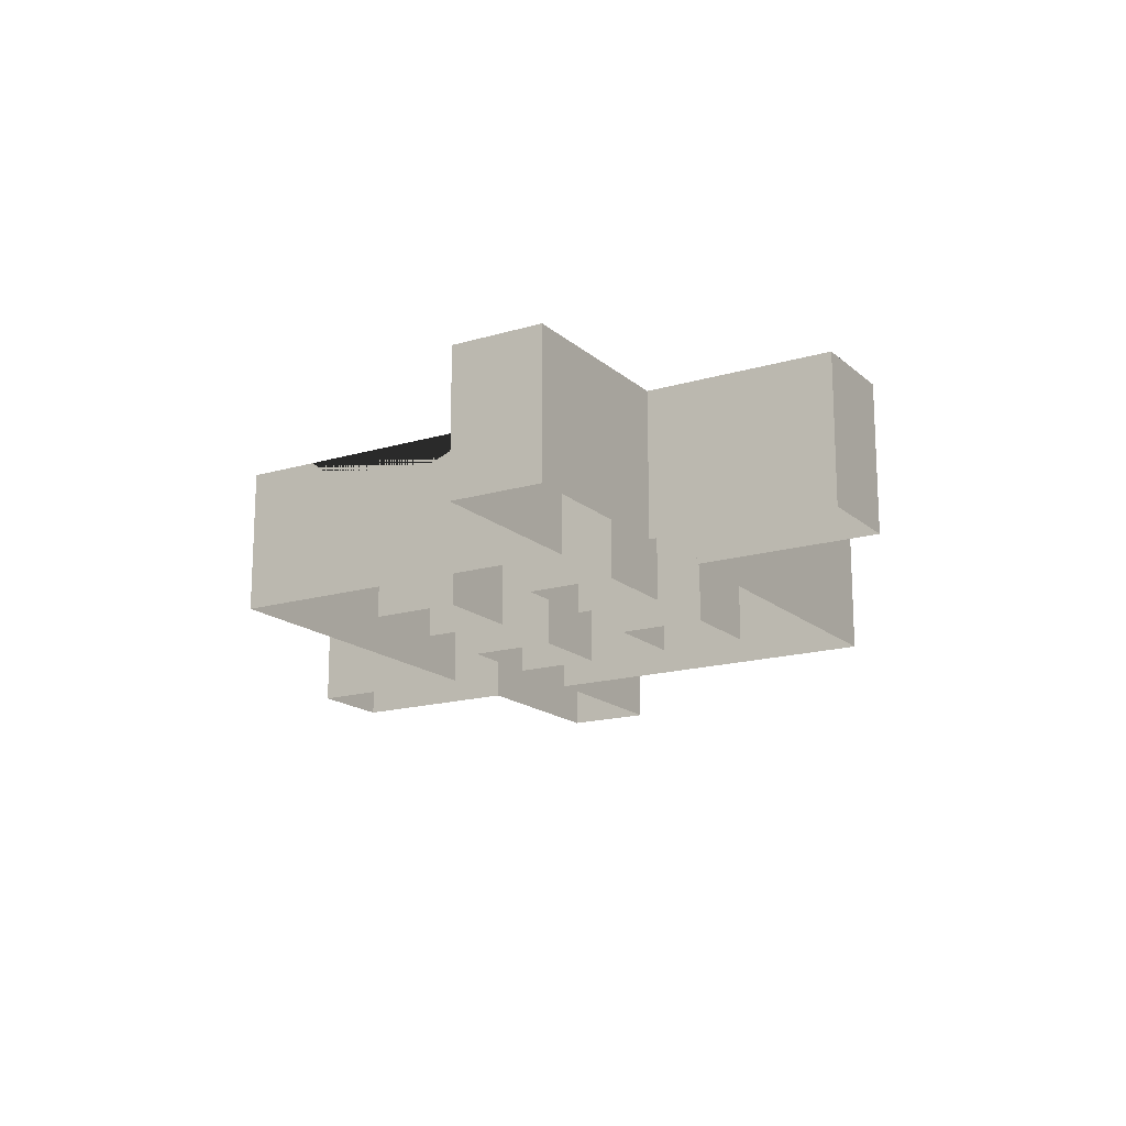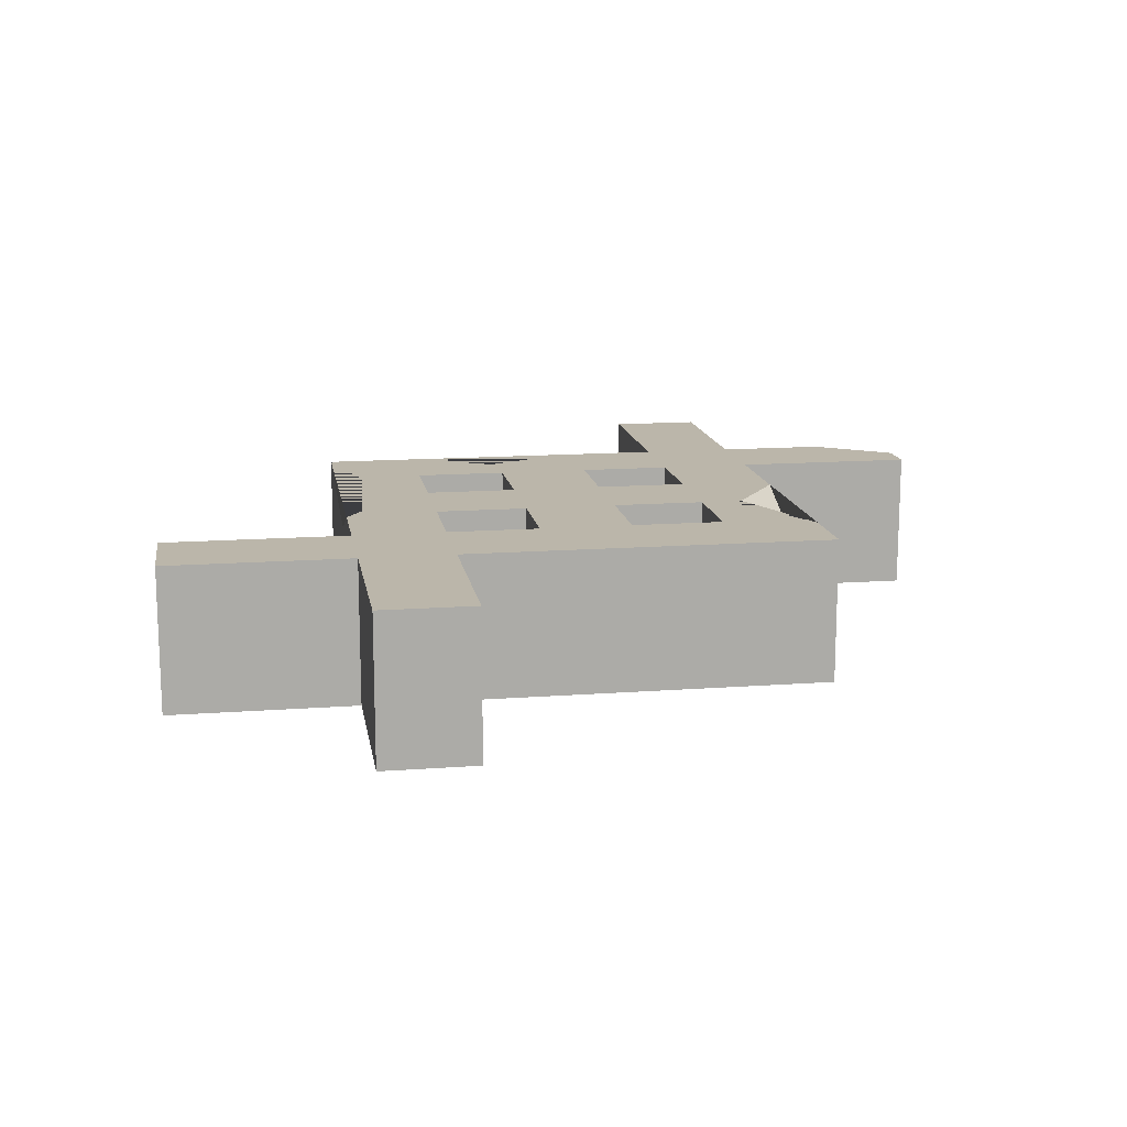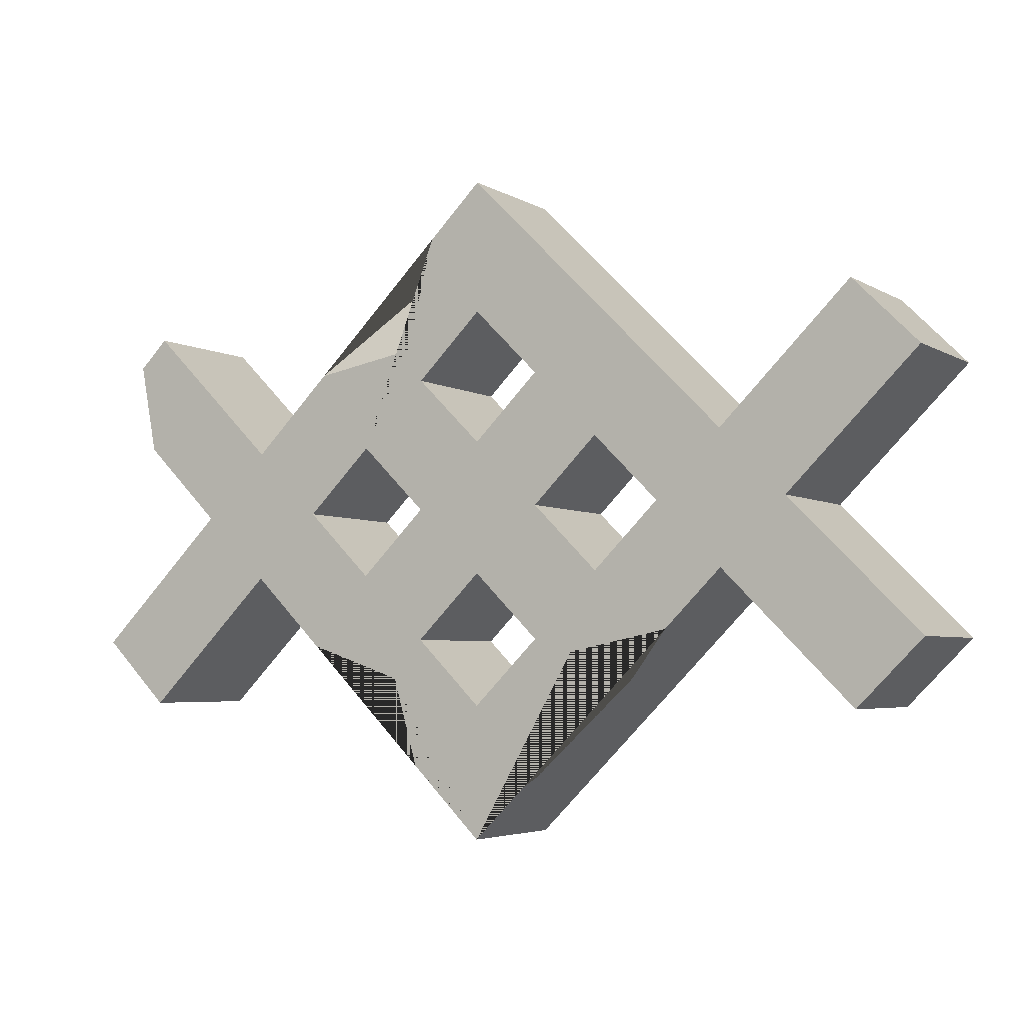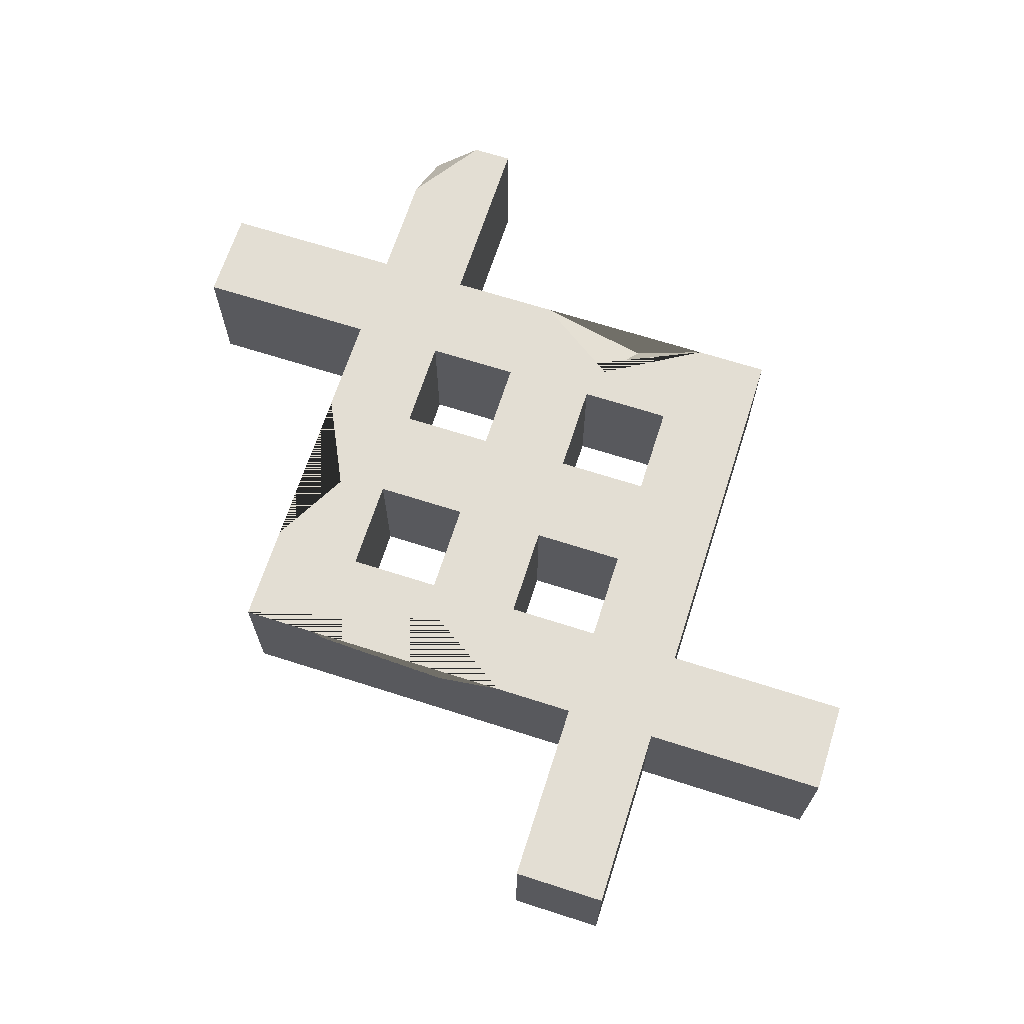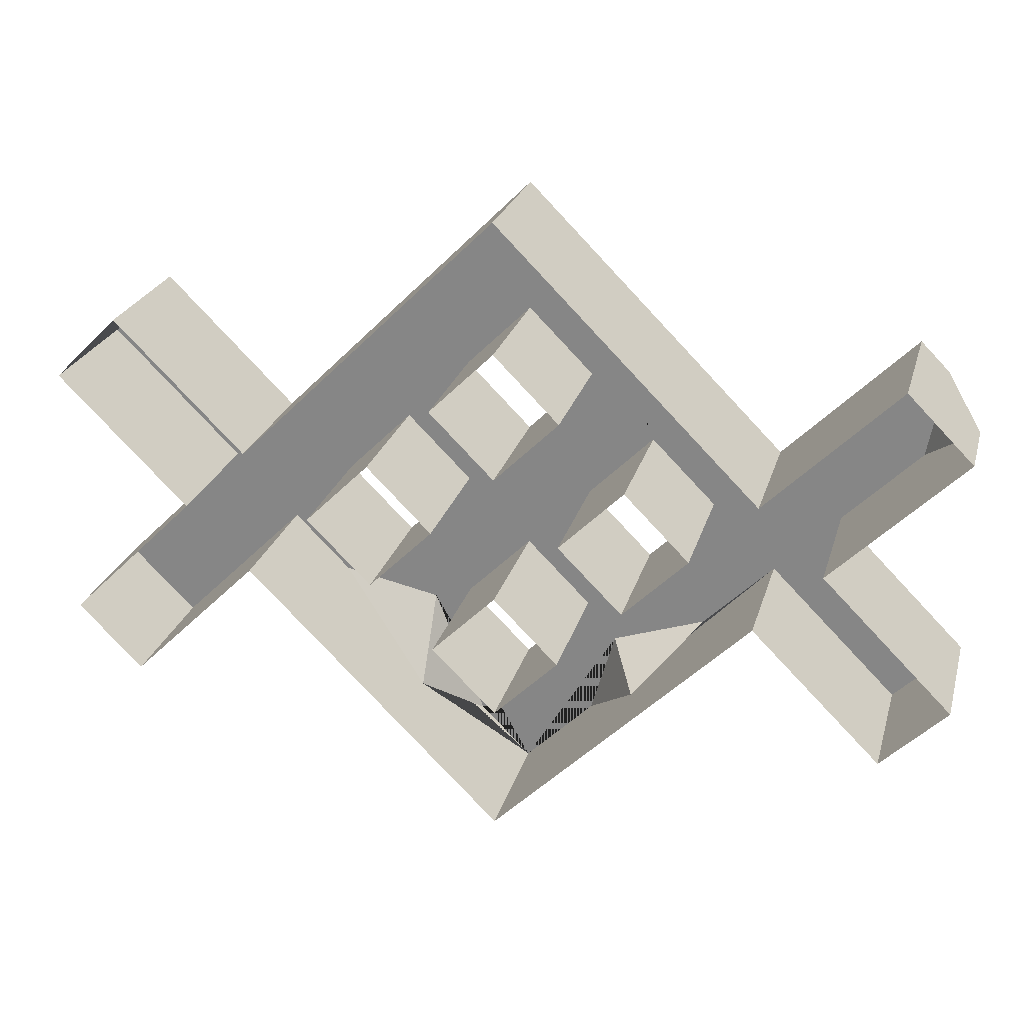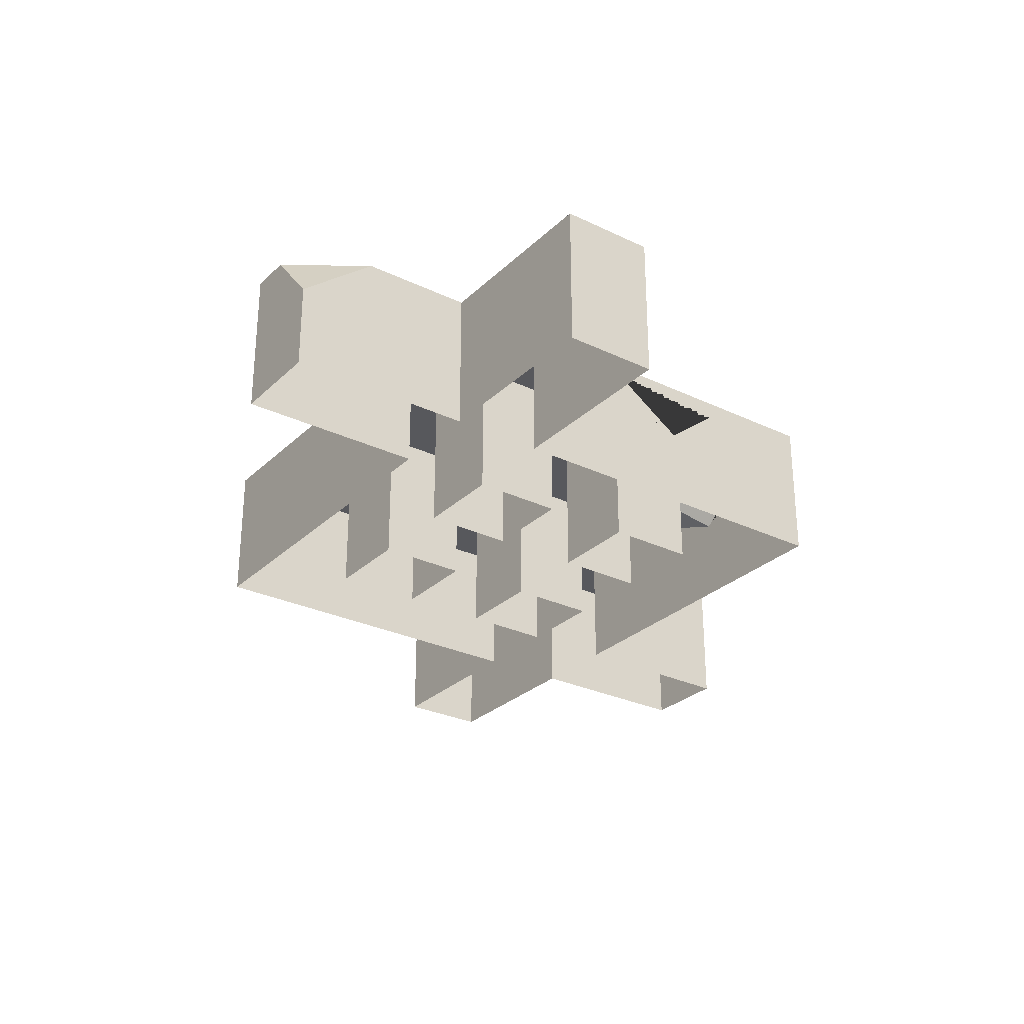
<metadata>
{"format":"obj","ext":"obj","renderer":"f3d","projection":"perspective","resolution":1024,"background":"white","views":[{"elev":-16.5,"azim":76.2,"up":"+Z"},{"elev":14.1,"azim":125.7,"up":"+Z"},{"elev":-4.2,"azim":29.0,"up":"+Y"},{"elev":67.3,"azim":62.8,"up":"+Z"},{"elev":24.5,"azim":-165.2,"up":"+Y"},{"elev":-28.4,"azim":-80.8,"up":"+Z"}]}
</metadata>
<code>
v 40.44 -20.22 7.392
v 47.18 -13.48 7.392
v 26.96 -6.739 7.392
v 0 -33.7 7.392
v 33.7 -0.000977 7.392
v 47.18 13.48 7.392
v 0 -20.22 7.392
v 6.74 -13.48 7.392
v 13.48 -6.739 7.392
v 20.22 -0.000977 7.392
v 26.96 6.741 7.392
v 40.44 20.22 7.392
v -6.74 -13.48 7.392
v 0 -6.739 7.392
v 6.74 -0.000977 7.392
v 13.48 6.741 7.392
v -26.96 -6.739 7.392
v -13.48 -6.739 7.392
v -6.74 -0.000977 7.392
v 0 6.741 7.392
v 6.74 13.48 7.392
v -40.44 -20.22 7.392
v -20.22 -0.000977 7.392
v -13.48 6.741 7.392
v -6.74 13.48 7.392
v 0 20.22 7.392
v -47.18 -13.48 7.392
v -33.7 -0.000977 7.392
v -26.96 6.741 7.392
v 0 33.7 7.392
v -47.18 13.48 1.307
v -40.44 20.22 7.392
v 40.44 -20.22 -7.392
v 47.18 -13.48 -7.392
v 26.96 -6.739 -7.392
v 33.7 -0.000977 -7.392
v 0 -33.7 -7.392
v 6.74 -13.48 -7.392
v 0 -20.22 -7.392
v 13.48 -6.739 -7.392
v 20.22 -0.000977 -7.392
v 26.96 6.741 -7.392
v 40.44 20.22 -7.392
v 47.18 13.48 -7.392
v -6.74 -13.48 -7.392
v 6.74 -0.000977 -7.392
v 0 -6.739 -7.392
v 13.48 6.741 -7.392
v -13.48 -6.739 -7.392
v -26.96 -6.739 -7.392
v -6.74 -0.000977 -7.392
v 0 6.741 -7.392
v 6.74 13.48 -7.392
v -20.22 -0.000977 -7.392
v -6.74 13.48 -7.392
v -13.48 6.741 -7.392
v 0 33.7 -7.392
v 0 20.22 -7.392
v -40.44 -20.22 -7.392
v -33.7 -0.000977 -7.392
v -47.18 -13.48 -7.392
v -26.96 6.741 -7.392
v -40.44 20.22 -7.392
v -47.18 13.48 -7.392
v 5.333 -28.37 7.392
v 21.07 -12.63 7.392
v 10.75 -14.77 7.392
v 10.7 -23 1.682
v -18.91 14.79 7.392
v -5.457 28.24 7.392
v -8.372 16.79 7.392
v -10.76 22.94 2.68
v -43.41 17.25 7.392
v -41.7 7.999 7.392
v -7.27 -26.43 7.392
v -19.61 -14.08 7.392
v -9.828 -17.47 7.392
v -13.02 -20.68 1.081
f 1 2 3
f 3 2 5
f 4 8 7
f 4 65 67 66 3 9 8
f 3 10 9
f 3 5 11 10
f 5 12 11
f 5 6 12
f 4 7 13
f 8 9 15 14
f 10 11 16
f 4 13 18 17 76 77 75
f 13 14 19 18
f 14 15 20 19
f 15 16 21 20
f 16 11 21
f 17 18 23
f 19 20 25 24
f 21 11 30 26
f 22 17 28 27
f 17 23 29 28
f 23 24 29
f 24 25 30 70 71 69 29
f 25 26 30
f 28 29 32 73 74
f 1 33 34 2
f 3 35 33 1
f 2 34 36 5
f 8 38 39 7
f 4 37 35 3 66 68 65
f 10 41 40 9
f 12 43 42 11
f 5 36 44 6
f 6 44 43 12
f 7 39 45 13
f 9 40 46 15
f 14 47 38 8
f 16 48 41 10
f 17 50 37 4 75 78 76
f 13 45 47 14
f 19 51 49 18
f 15 46 48 16
f 21 53 52 20
f 18 49 54 23
f 20 52 55 25
f 24 56 51 19
f 11 42 57 30
f 26 58 53 21
f 22 59 50 17
f 28 60 61 27
f 27 61 59 22
f 23 54 56 24
f 30 57 62 29 69 72 70
f 25 55 58 26
f 29 62 63 32
f 32 63 64 31 73
f 74 31 64 60 28
f 68 67 65
f 66 67 68
f 69 71 72
f 72 71 70
f 74 73 31
f 75 77 78
f 78 77 76

</code>
